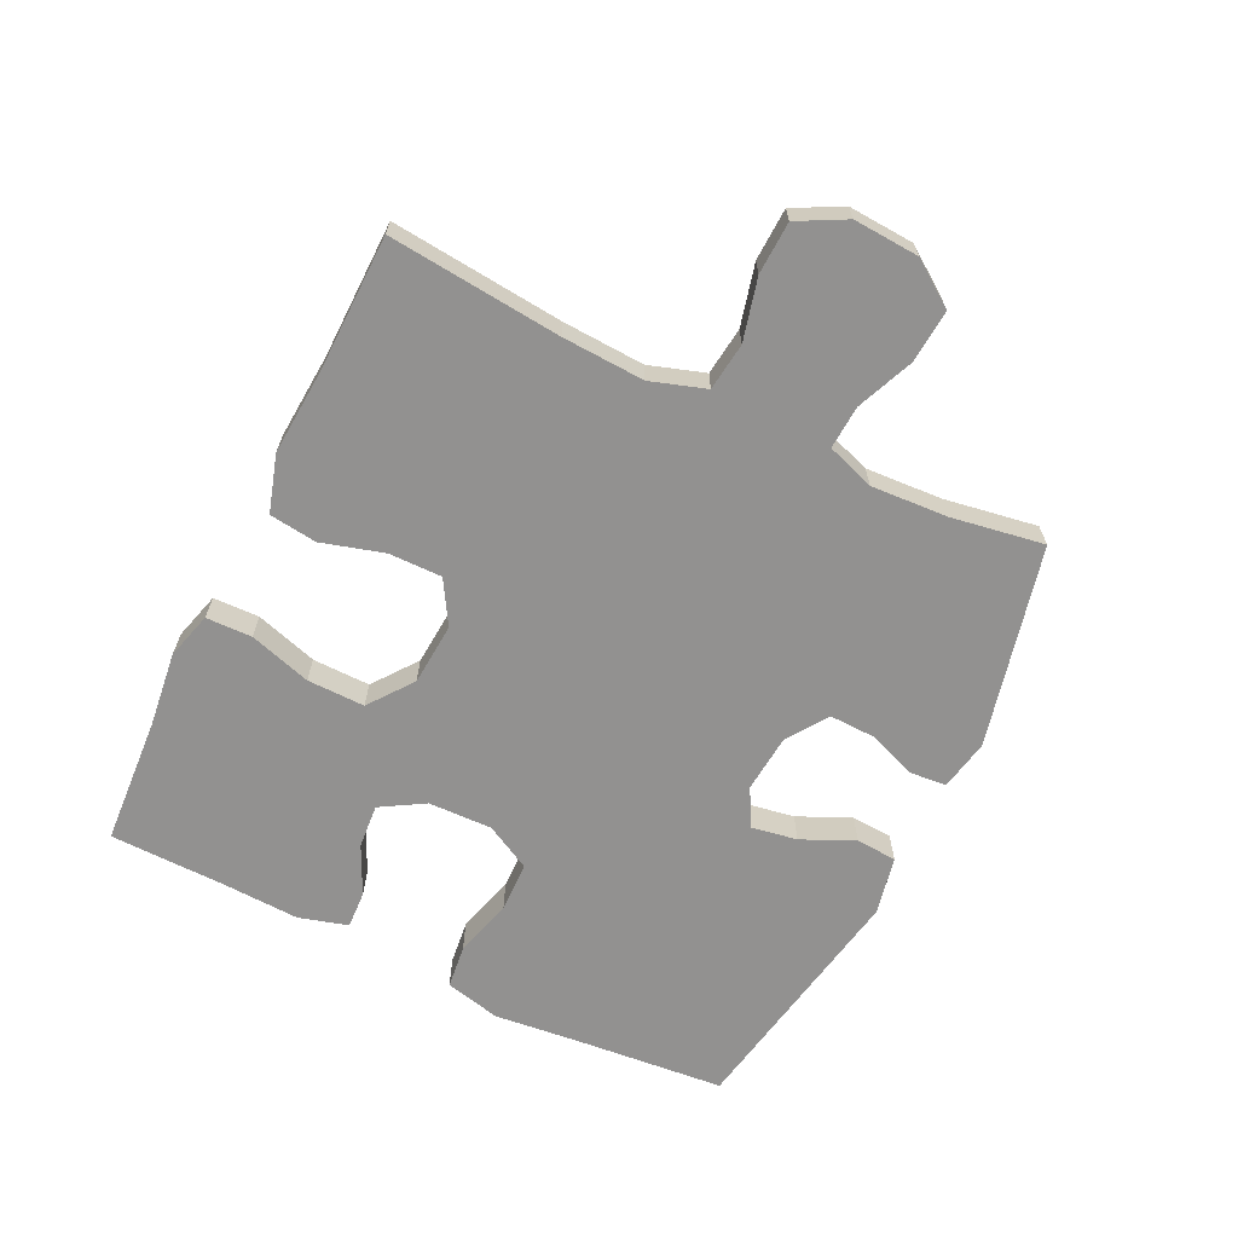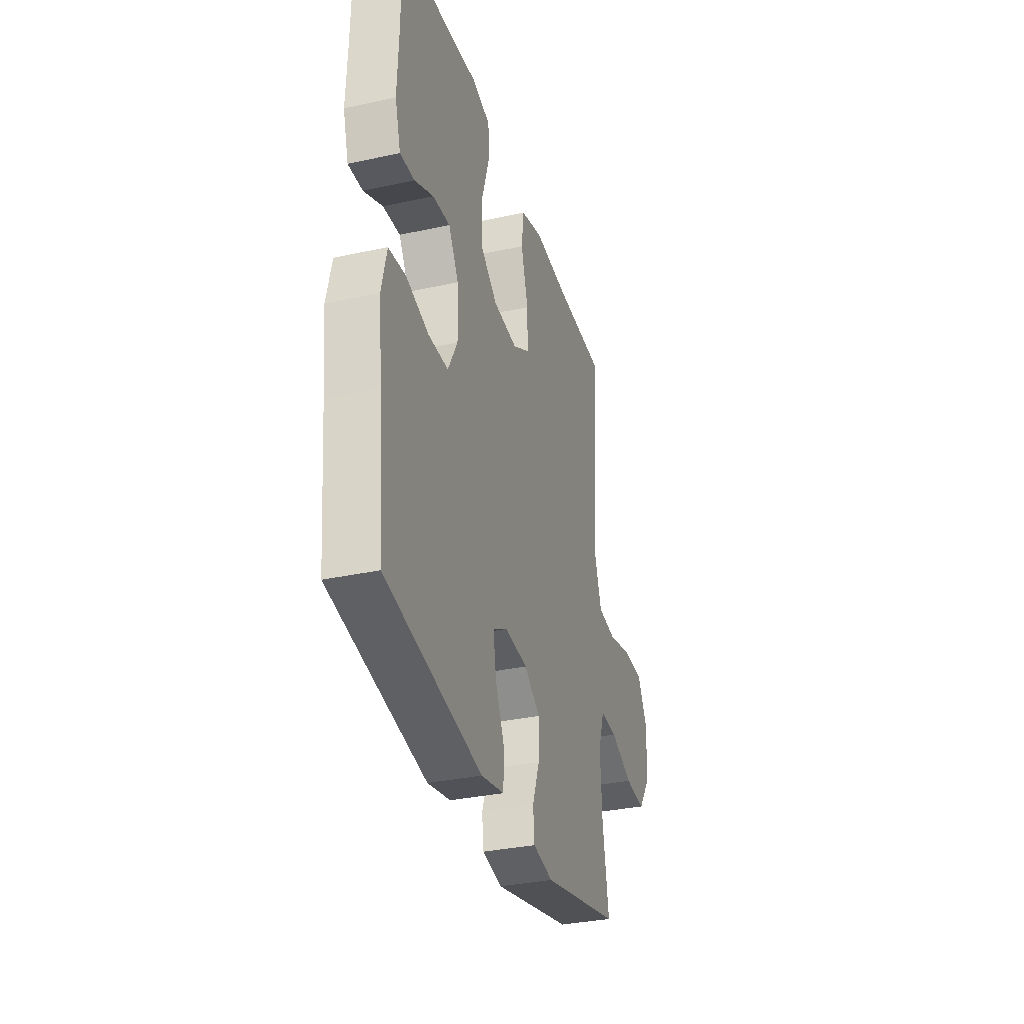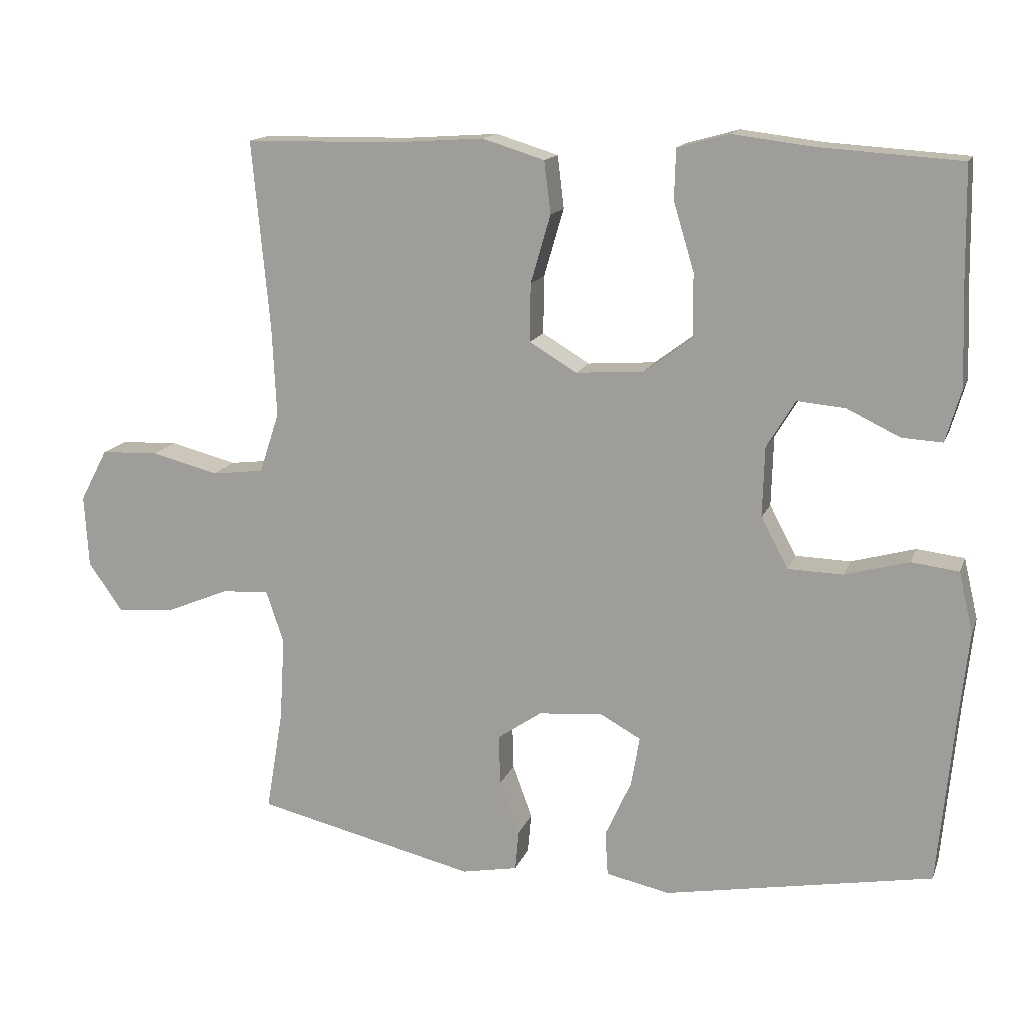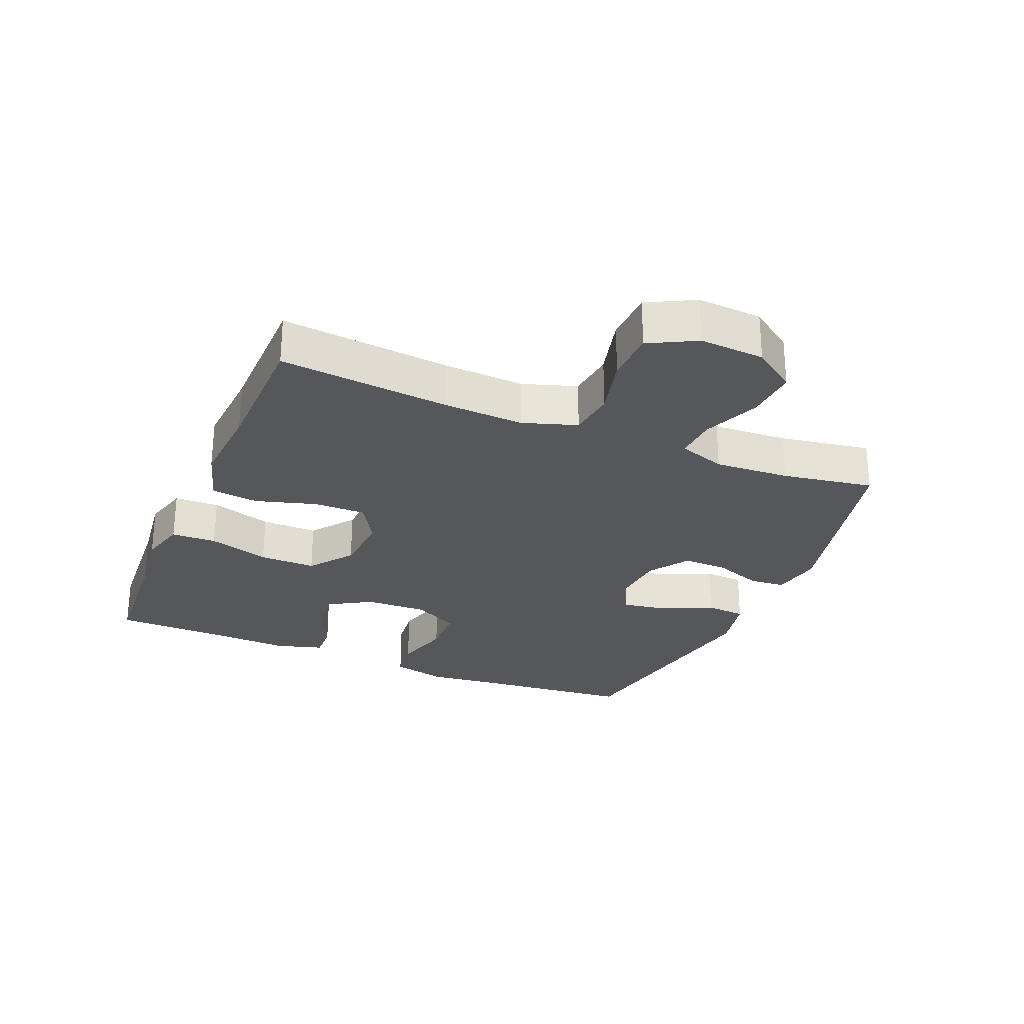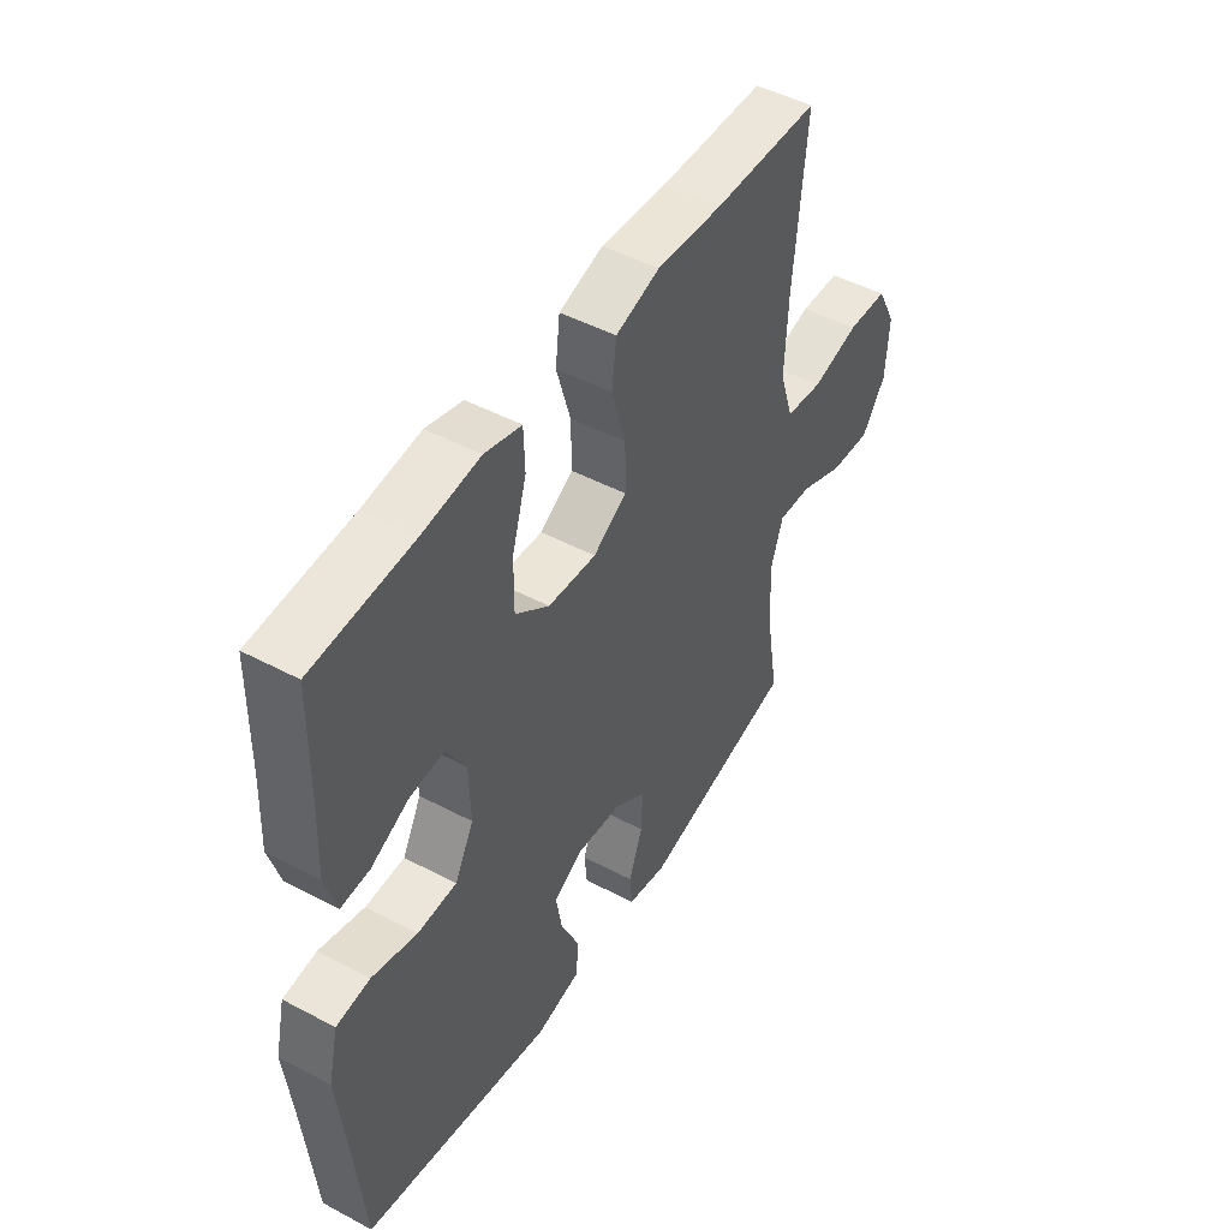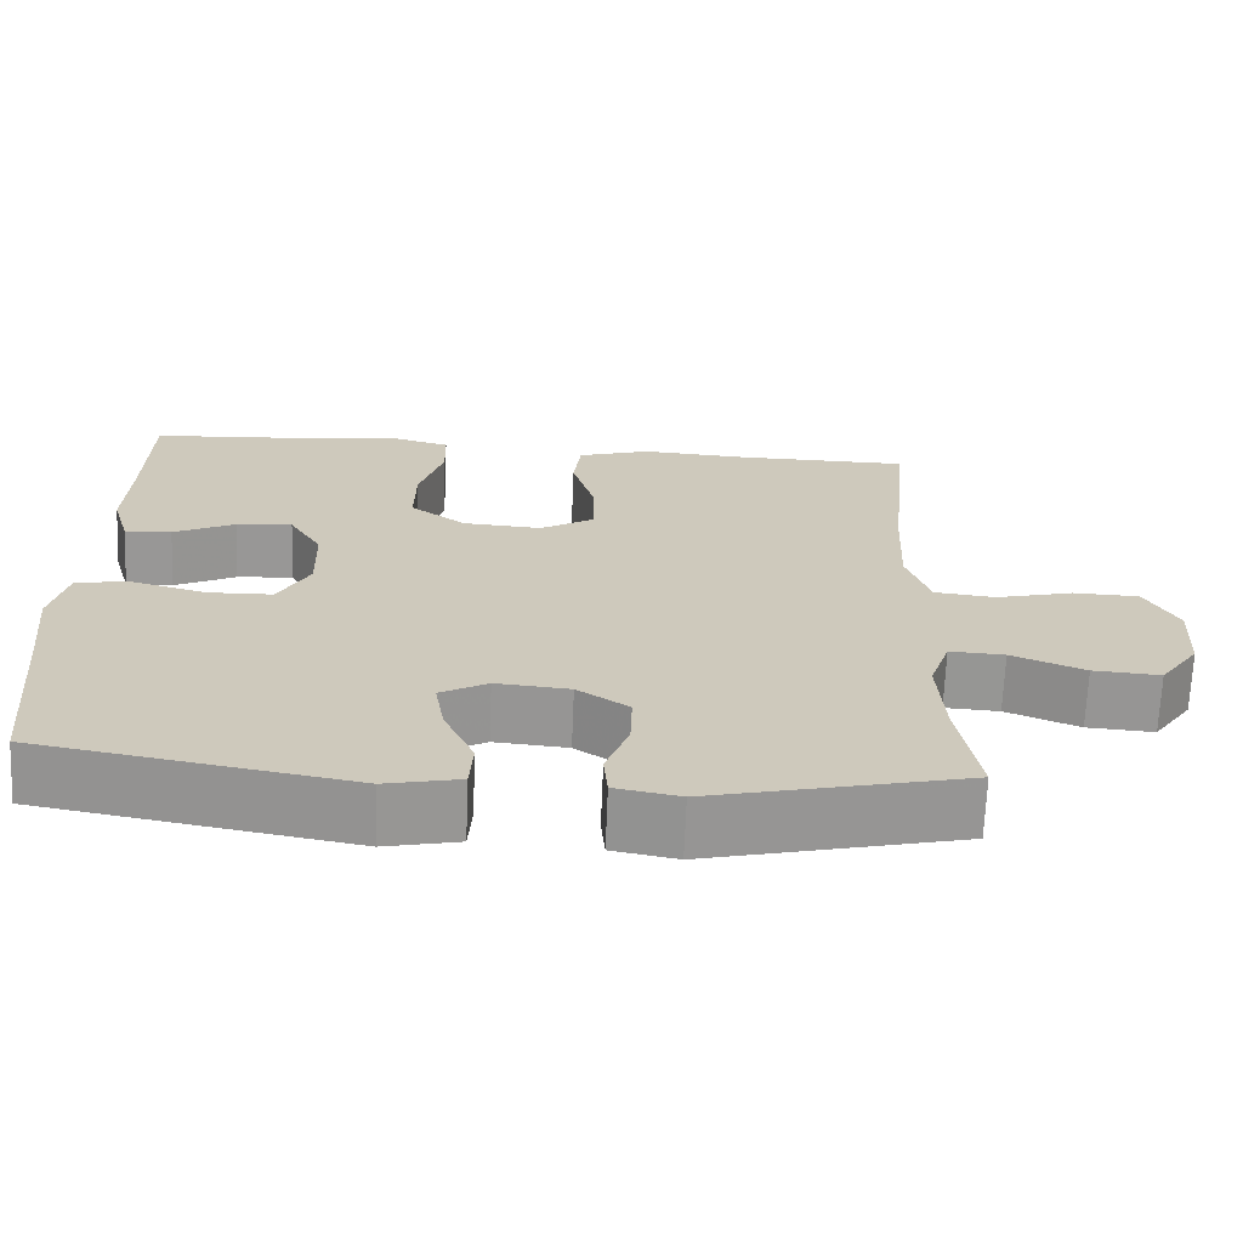
<metadata>
{"format":"obj","ext":"obj","renderer":"f3d","projection":"perspective","resolution":1024,"background":"white","views":[{"elev":-66.1,"azim":64.0,"up":"+Y"},{"elev":-33.3,"azim":-73.4,"up":"+Z"},{"elev":14.6,"azim":-163.8,"up":"+Z"},{"elev":-27.3,"azim":67.3,"up":"+Y"},{"elev":47.8,"azim":-59.2,"up":"+Z"},{"elev":-68.1,"azim":-2.3,"up":"+Z"}]}
</metadata>
<code>
v -0.5 0.07 -0.5
v -0.522 0.07 -0.266
v -0.536 0.07 -0.137
v -0.516 0.07 -0.051
v -0.449 0.07 -0.043
v -0.359 0.07 -0.068
v -0.281 0.07 -0.066
v -0.243 0.07 0.005
v -0.246 0.07 0.104
v -0.286 0.07 0.171
v -0.354 0.07 0.165
v -0.429 0.07 0.129
v -0.486 0.07 0.126
v -0.508 0.07 0.201
v -0.503 0.07 0.319
v -0.5 0.07 0.5
v -0.301 0.07 0.513
v -0.187 0.07 0.527
v -0.114 0.07 0.507
v -0.112 0.07 0.436
v -0.141 0.07 0.34
v -0.142 0.07 0.251
v -0.074 0.07 0.2
v 0.022 0.07 0.193
v 0.089 0.07 0.233
v 0.088 0.07 0.315
v 0.06 0.07 0.411
v 0.069 0.07 0.485
v 0.157 0.07 0.512
v 0.289 0.07 0.503
v 0.5 0.07 0.5
v 0.475 0.07 0.233
v 0.469 0.07 0.106
v 0.497 0.07 0.021
v 0.571 0.07 0.012
v 0.666 0.07 0.036
v 0.747 0.07 0.033
v 0.786 0.07 -0.041
v 0.78 0.07 -0.143
v 0.732 0.07 -0.211
v 0.65 0.07 -0.205
v 0.561 0.07 -0.168
v 0.494 0.07 -0.164
v 0.469 0.07 -0.238
v 0.476 0.07 -0.356
v 0.5 0.07 -0.5
v 0.189 0.07 -0.573
v 0.11 0.07 -0.558
v 0.105 0.07 -0.502
v 0.133 0.07 -0.426
v 0.135 0.07 -0.355
v 0.072 0.07 -0.312
v -0.018 0.07 -0.304
v -0.076 0.07 -0.336
v -0.064 0.07 -0.406
v -0.027 0.07 -0.487
v -0.031 0.07 -0.55
v -0.121 0.07 -0.569
v -0.5 0 -0.5
v -0.522 0 -0.266
v -0.536 0 -0.137
v -0.516 0 -0.051
v -0.449 0 -0.043
v -0.359 0 -0.068
v -0.281 0 -0.066
v -0.243 0 0.005
v -0.246 0 0.104
v -0.286 0 0.171
v -0.354 0 0.165
v -0.429 0 0.129
v -0.486 0 0.126
v -0.508 0 0.201
v -0.503 0 0.319
v -0.5 0 0.5
v -0.301 0 0.513
v -0.187 0 0.527
v -0.114 0 0.507
v -0.112 0 0.436
v -0.141 0 0.34
v -0.142 0 0.251
v -0.074 0 0.2
v 0.022 0 0.193
v 0.089 0 0.233
v 0.088 0 0.315
v 0.06 0 0.411
v 0.069 0 0.485
v 0.157 0 0.512
v 0.289 0 0.503
v 0.5 0 0.5
v 0.475 0 0.233
v 0.469 0 0.106
v 0.497 0 0.021
v 0.571 0 0.012
v 0.666 0 0.036
v 0.747 0 0.033
v 0.786 0 -0.041
v 0.78 0 -0.143
v 0.732 0 -0.211
v 0.65 0 -0.205
v 0.561 0 -0.168
v 0.494 0 -0.164
v 0.469 0 -0.238
v 0.476 0 -0.356
v 0.5 0 -0.5
v 0.189 0 -0.573
v 0.11 0 -0.558
v 0.105 0 -0.502
v 0.133 0 -0.426
v 0.135 0 -0.355
v 0.072 0 -0.312
v -0.018 0 -0.304
v -0.076 0 -0.336
v -0.064 0 -0.406
v -0.027 0 -0.487
v -0.031 0 -0.55
v -0.121 0 -0.569
f 55 56 57 58
f 54 55 58 1
f 53 54 1 2
f 47 48 49 50
f 45 46 47 50
f 44 45 50 51
f 43 44 51 52
f 39 40 41 42
f 39 42 43
f 38 39 43
f 35 36 37 38
f 34 35 38 43
f 33 34 43 52
f 30 31 32
f 26 27 28 29
f 25 26 29 30
f 18 19 20 21
f 17 18 21 22
f 15 16 17 22
f 14 15 22 23
f 11 12 13 14
f 10 11 14 23
f 3 4 5 6
f 53 2 3 6
f 53 6 7
f 52 53 7 8
f 33 52 8 9
f 25 30 32 33
f 24 25 33
f 23 24 33
f 9 10 23 33
f 116 115 114 113
f 59 116 113 112
f 60 59 112 111
f 108 107 106 105
f 108 105 104 103
f 109 108 103 102
f 110 109 102 101
f 100 99 98 97
f 101 100 97
f 101 97 96
f 96 95 94 93
f 101 96 93 92
f 110 101 92 91
f 90 89 88
f 87 86 85 84
f 88 87 84 83
f 79 78 77 76
f 80 79 76 75
f 80 75 74 73
f 81 80 73 72
f 72 71 70 69
f 81 72 69 68
f 64 63 62 61
f 64 61 60 111
f 65 64 111
f 66 65 111 110
f 67 66 110 91
f 91 90 88 83
f 91 83 82
f 91 82 81
f 91 81 68 67
f 1 59 60 2
f 2 60 61 3
f 3 61 62 4
f 4 62 63 5
f 5 63 64 6
f 6 64 65 7
f 7 65 66 8
f 8 66 67 9
f 9 67 68 10
f 10 68 69 11
f 11 69 70 12
f 12 70 71 13
f 13 71 72 14
f 14 72 73 15
f 15 73 74 16
f 16 74 75 17
f 17 75 76 18
f 18 76 77 19
f 19 77 78 20
f 20 78 79 21
f 21 79 80 22
f 22 80 81 23
f 23 81 82 24
f 24 82 83 25
f 25 83 84 26
f 26 84 85 27
f 27 85 86 28
f 28 86 87 29
f 29 87 88 30
f 30 88 89 31
f 31 89 90 32
f 32 90 91 33
f 33 91 92 34
f 34 92 93 35
f 35 93 94 36
f 36 94 95 37
f 37 95 96 38
f 38 96 97 39
f 39 97 98 40
f 40 98 99 41
f 41 99 100 42
f 42 100 101 43
f 43 101 102 44
f 44 102 103 45
f 45 103 104 46
f 46 104 105 47
f 47 105 106 48
f 48 106 107 49
f 49 107 108 50
f 50 108 109 51
f 51 109 110 52
f 52 110 111 53
f 53 111 112 54
f 54 112 113 55
f 55 113 114 56
f 56 114 115 57
f 57 115 116 58
f 58 116 59 1

</code>
